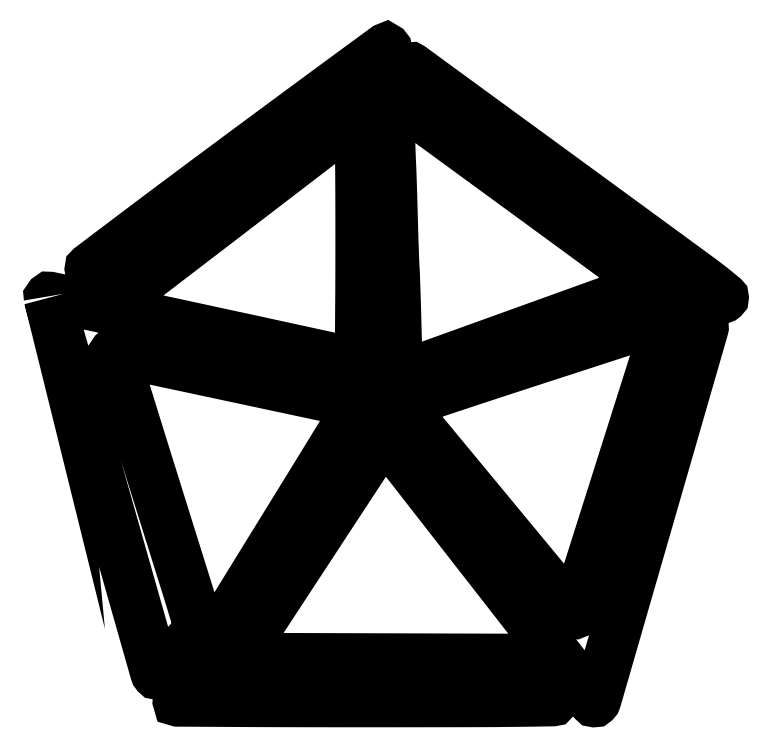
<metadata>
{"format":"dxf","ext":"dxf","renderer":"ezdxf+matplotlib","layout":"modelspace","background":"white","min_lineweight":24,"dpi":150}
</metadata>
<code>
0
SECTION
2
ENTITIES
0
POLYLINE
8
0
66
1
70
1
0
VERTEX
8
0
10
108.5
20
312.9
42
0.000846
0
VERTEX
8
0
10
75.88
20
288.7
42
0.001397
0
VERTEX
8
0
10
48.46
20
268.1
42
9.8e-05
0
VERTEX
8
0
10
23.89
20
249.5
42
0.2351
0
VERTEX
8
0
10
23.5
20
248.8
42
0.2805
0
VERTEX
8
0
10
23.88
20
248.1
42
0.006365
0
VERTEX
8
0
10
27.12
20
246.5
42
0.01239
0
VERTEX
8
0
10
31.11
20
244.7
42
0.007837
0
VERTEX
8
0
10
35.84
20
242.8
42
0
0
VERTEX
8
0
10
48.18
20
238
42
0
0
VERTEX
8
0
10
86.34
20
267.2
42
4.4e-05
0
VERTEX
8
0
10
102.9
20
279.9
42
3.3e-05
0
VERTEX
8
0
10
121.2
20
293.9
42
3.3e-05
0
VERTEX
8
0
10
138.5
20
307.2
42
7.5e-05
0
VERTEX
8
0
10
151.5
20
317.1
42
0
0
VERTEX
8
0
10
178.5
20
337.9
42
0
0
VERTEX
8
0
10
178.8
20
301.9
42
-0.00115
0
VERTEX
8
0
10
178.8
20
285.6
42
-0.000676
0
VERTEX
8
0
10
178.9
20
266
42
-0.000676
0
VERTEX
8
0
10
178.8
20
246.5
42
-0.001155
0
VERTEX
8
0
10
178.8
20
230.2
42
0
0
VERTEX
8
0
10
178.5
20
194.3
42
0
0
VERTEX
8
0
10
156
20
199.2
42
0.000395
0
VERTEX
8
0
10
96.47
20
212.2
42
0.000655
0
VERTEX
8
0
10
46.23
20
223
42
2.1e-05
0
VERTEX
8
0
10
0.7681
20
232.7
42
0.2543
0
VERTEX
8
0
10
0.2201
20
232.6
42
0.272
0
VERTEX
8
0
10
0.04923
20
231.9
42
5e-06
0
VERTEX
8
0
10
30.56
20
124.5
42
1.2e-05
0
VERTEX
8
0
10
60.95
20
17.47
42
0.1055
0
VERTEX
8
0
10
61.72
20
16.02
42
0.4389
0
VERTEX
8
0
10
62.3
20
16
42
0.00265
0
VERTEX
8
0
10
66.5
20
20.2
42
0.006662
0
VERTEX
8
0
10
71.97
20
25.89
42
0.002206
0
VERTEX
8
0
10
79.85
20
34.39
42
0.008751
0
VERTEX
8
0
10
83.13
20
38.08
42
0.03833
0
VERTEX
8
0
10
84.86
20
40.43
42
0.0688
0
VERTEX
8
0
10
85.65
20
42.23
42
0.1122
0
VERTEX
8
0
10
85.75
20
43.89
42
0.02934
0
VERTEX
8
0
10
85.34
20
45.68
42
0.001257
0
VERTEX
8
0
10
83.51
20
51.9
42
0.002147
0
VERTEX
8
0
10
81.28
20
59.26
42
0.001527
0
VERTEX
8
0
10
78.73
20
67.5
42
-0.000158
0
VERTEX
8
0
10
58.29
20
132.9
42
-0.000689
0
VERTEX
8
0
10
46.26
20
171.6
42
-4.3e-05
0
VERTEX
8
0
10
37.36
20
200.3
42
-0.2782
0
VERTEX
8
0
10
37.48
20
200.8
42
-0.2542
0
VERTEX
8
0
10
38.53
20
201.1
42
-3.2e-05
0
VERTEX
8
0
10
108
20
186.3
42
-2.8e-05
0
VERTEX
8
0
10
177.5
20
171.5
42
-0.3508
0
VERTEX
8
0
10
178
20
170.8
42
-0.1405
0
VERTEX
8
0
10
177.8
20
170.3
42
-5.2e-05
0
VERTEX
8
0
10
167.3
20
153
42
-0.000828
0
VERTEX
8
0
10
155.6
20
133.9
42
-0.000503
0
VERTEX
8
0
10
141.7
20
111.3
42
0.000254
0
VERTEX
8
0
10
110.7
20
61.02
42
0.000829
0
VERTEX
8
0
10
90.21
20
27.67
42
8.4e-05
0
VERTEX
8
0
10
74.29
20
1.613
42
0.138
0
VERTEX
8
0
10
74
20
0.5985
42
0.4126
0
VERTEX
8
0
10
74.24
20
0.3522
42
3e-05
0
VERTEX
8
0
10
105.8
20
0.1758
42
0.000865
0
VERTEX
8
0
10
140.7
20
0.04301
42
0.000519
0
VERTEX
8
0
10
182.1
20
0
42
0.000401
0
VERTEX
8
0
10
240.8
20
0.04715
42
0.002723
0
VERTEX
8
0
10
269.9
20
0.2519
42
0.000935
0
VERTEX
8
0
10
289.1
20
0.529
42
0.5209
0
VERTEX
8
0
10
289.7
20
1.345
42
0.05875
0
VERTEX
8
0
10
289.2
20
2.245
42
0.001955
0
VERTEX
8
0
10
286.9
20
5.57
42
0.003691
0
VERTEX
8
0
10
284.2
20
9.47
42
0.002559
0
VERTEX
8
0
10
281
20
13.84
42
0
0
VERTEX
8
0
10
272.8
20
24.99
42
0
0
VERTEX
8
0
10
190.5
20
25.24
42
0
0
VERTEX
8
0
10
108.3
20
25.5
42
0
0
VERTEX
8
0
10
150.4
20
89.78
42
0
0
VERTEX
8
0
10
192.5
20
154.1
42
0
0
VERTEX
8
0
10
195
20
150.9
42
-0.000164
0
VERTEX
8
0
10
196.9
20
148.4
42
-1e-06
0
VERTEX
8
0
10
213.6
20
127
42
-4e-06
0
VERTEX
8
0
10
232.7
20
102.5
42
-3e-06
0
VERTEX
8
0
10
254.9
20
74.08
42
3.1e-05
0
VERTEX
8
0
10
300.8
20
15.25
42
0.002046
0
VERTEX
8
0
10
308.7
20
5.206
42
0.004465
0
VERTEX
8
0
10
312.7
20
0.2087
42
0.4429
0
VERTEX
8
0
10
313.5
20
0.1694
42
0.1267
0
VERTEX
8
0
10
314.4
20
1.616
42
1.5e-05
0
VERTEX
8
0
10
345.1
20
108
42
1.2e-05
0
VERTEX
8
0
10
375.9
20
214.6
42
0.1643
0
VERTEX
8
0
10
375.8
20
215.9
42
0.4168
0
VERTEX
8
0
10
375.4
20
216.1
42
0.003686
0
VERTEX
8
0
10
371.9
20
214.7
42
0.009616
0
VERTEX
8
0
10
367.8
20
212.9
42
0.005735
0
VERTEX
8
0
10
363
20
210.6
42
0
0
VERTEX
8
0
10
350.5
20
204.5
42
0
0
VERTEX
8
0
10
348.7
20
199
42
0.003339
0
VERTEX
8
0
10
346.8
20
193.2
42
1.3e-05
0
VERTEX
8
0
10
325.2
20
125.1
42
1.4e-05
0
VERTEX
8
0
10
303.8
20
57.35
42
0.002913
0
VERTEX
8
0
10
301.7
20
50.64
42
-0.5978
0
VERTEX
8
0
10
301.1
20
50.53
42
-2.4e-05
0
VERTEX
8
0
10
252.1
20
109.8
42
-5.8e-05
0
VERTEX
8
0
10
203.6
20
168.4
42
-0.08767
0
VERTEX
8
0
10
202.3
20
170.8
42
-0.4201
0
VERTEX
8
0
10
202.4
20
171.2
42
-5.7e-05
0
VERTEX
8
0
10
229.2
20
180.1
42
-0.001186
0
VERTEX
8
0
10
258.9
20
189.9
42
-0.000711
0
VERTEX
8
0
10
294.3
20
201.4
42
0.000431
0
VERTEX
8
0
10
329.7
20
212.9
42
0.000708
0
VERTEX
8
0
10
359.6
20
222.7
42
5e-05
0
VERTEX
8
0
10
386.6
20
231.6
42
0.1037
0
VERTEX
8
0
10
387.3
20
232
42
0.4572
0
VERTEX
8
0
10
387.3
20
232.5
42
0.002742
0
VERTEX
8
0
10
383
20
236.1
42
0.008197
0
VERTEX
8
0
10
377.7
20
240.3
42
0.004842
0
VERTEX
8
0
10
371.3
20
245
42
5e-05
0
VERTEX
8
0
10
337.3
20
269.9
42
0.000107
0
VERTEX
8
0
10
311.1
20
289.1
42
0.000116
0
VERTEX
8
0
10
286.2
20
307.3
42
6.9e-05
0
VERTEX
8
0
10
256.5
20
329
42
-8.6e-05
0
VERTEX
8
0
10
238.4
20
342.2
42
-0.000138
0
VERTEX
8
0
10
222.9
20
353.5
42
-2.3e-05
0
VERTEX
8
0
10
209.3
20
363.5
42
-0.008215
0
VERTEX
8
0
10
208.2
20
364.3
42
0.4998
0
VERTEX
8
0
10
207.6
20
364.1
42
0.0672
0
VERTEX
8
0
10
207.3
20
362.6
42
0.02416
0
VERTEX
8
0
10
207
20
359.4
42
0.004013
0
VERTEX
8
0
10
207
20
353.2
42
0
0
VERTEX
8
0
10
207
20
341.2
42
0
0
VERTEX
8
0
10
276.5
20
290.4
42
-0.000372
0
VERTEX
8
0
10
303.1
20
270.9
42
-0.000621
0
VERTEX
8
0
10
325.5
20
254.5
42
-1.6e-05
0
VERTEX
8
0
10
345.7
20
239.6
42
-0.459
0
VERTEX
8
0
10
345.7
20
239.4
42
-0.1103
0
VERTEX
8
0
10
344.8
20
238.8
42
-1.3e-05
0
VERTEX
8
0
10
274.2
20
213.3
42
-2.1e-05
0
VERTEX
8
0
10
203.9
20
188
42
-0.06654
0
VERTEX
8
0
10
202.1
20
187.6
42
-0.3381
0
VERTEX
8
0
10
201
20
188.3
42
-0.065
0
VERTEX
8
0
10
200.5
20
190.8
42
-0.01481
0
VERTEX
8
0
10
200.1
20
196.5
42
-0.000623
0
VERTEX
8
0
10
199.6
20
216.5
42
0.000878
0
VERTEX
8
0
10
199.3
20
226.9
42
0.001045
0
VERTEX
8
0
10
199
20
236.8
42
0.000903
0
VERTEX
8
0
10
198.7
20
245.1
42
0.006779
0
VERTEX
8
0
10
198.5
20
249
42
-0.00633
0
VERTEX
8
0
10
198.3
20
252.8
42
-0.001027
0
VERTEX
8
0
10
198
20
260.2
42
-0.001132
0
VERTEX
8
0
10
197.8
20
268.9
42
-0.000996
0
VERTEX
8
0
10
197.5
20
278
42
0.000753
0
VERTEX
8
0
10
197.2
20
287.2
42
0.000794
0
VERTEX
8
0
10
197
20
296.2
42
0.000758
0
VERTEX
8
0
10
196.7
20
304
42
0.00359
0
VERTEX
8
0
10
196.5
20
308.5
42
-0.003564
0
VERTEX
8
0
10
196.3
20
313
42
-0.000695
0
VERTEX
8
0
10
196
20
321.2
42
-0.000738
0
VERTEX
8
0
10
195.7
20
330.7
42
-0.000683
0
VERTEX
8
0
10
195.5
20
340.5
42
0.00108
0
VERTEX
8
0
10
195
20
357.1
42
0.004242
0
VERTEX
8
0
10
194.6
20
367.3
42
0.001931
0
VERTEX
8
0
10
194.2
20
374.6
42
0.1844
0
VERTEX
8
0
10
193.8
20
375.6
42
0.3703
0
VERTEX
8
0
10
193.5
20
375.6
42
2.1e-05
0
VERTEX
8
0
10
168.6
20
357.3
42
0.000711
0
VERTEX
8
0
10
141.1
20
337.1
42
0.000427
0
SEQEND
0
ENDSEC
0
EOF

</code>
